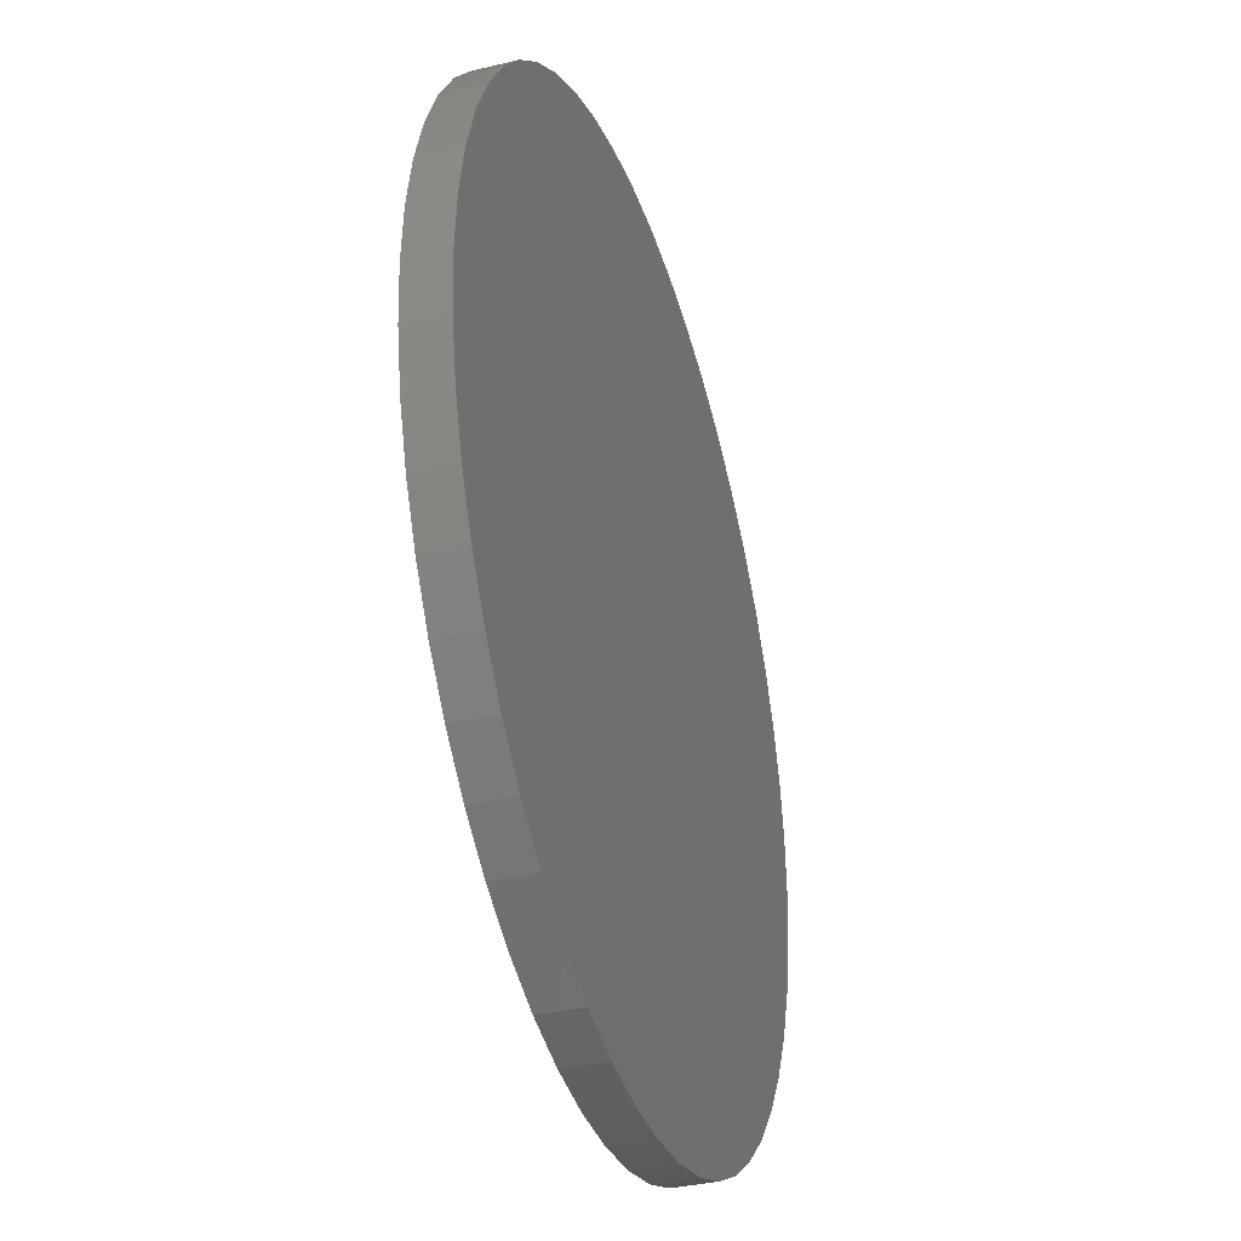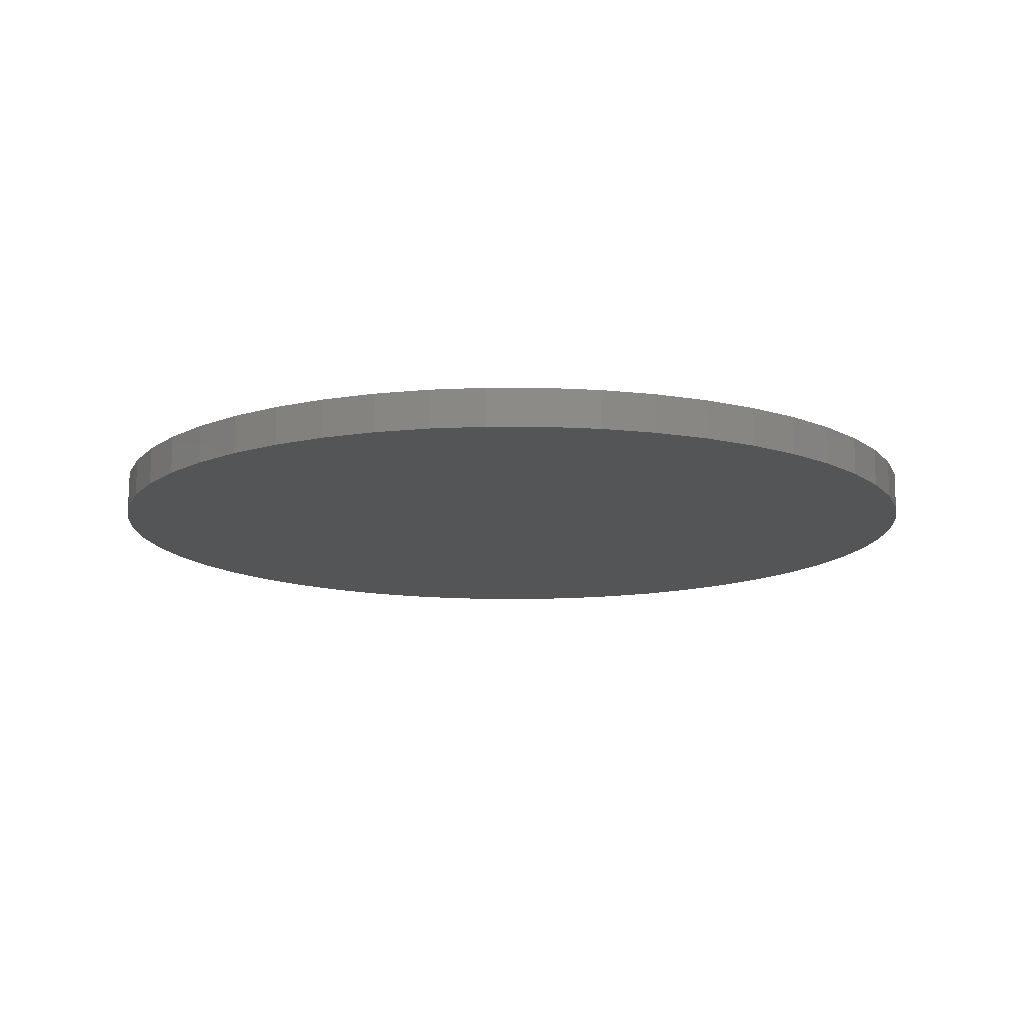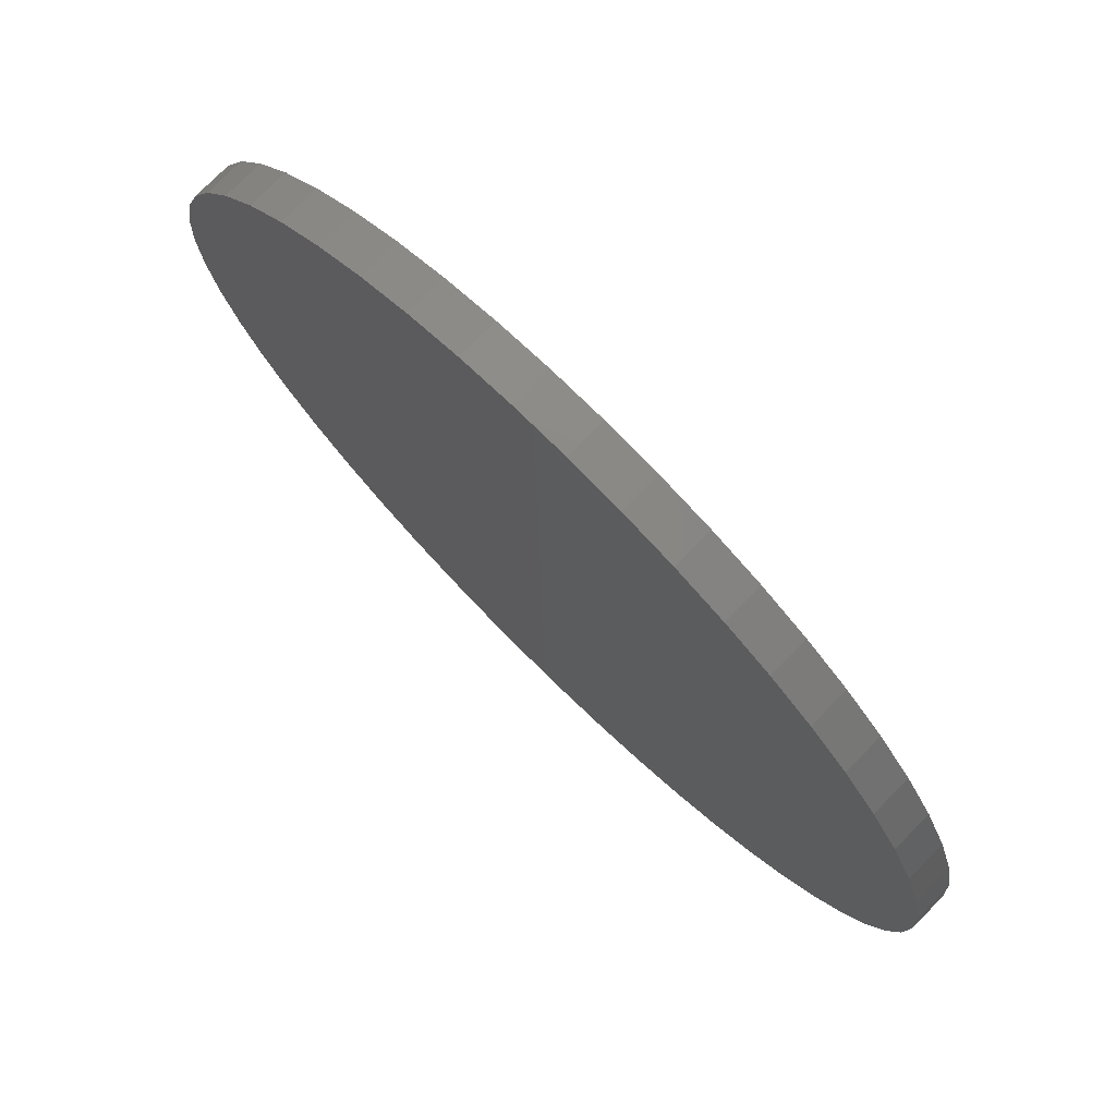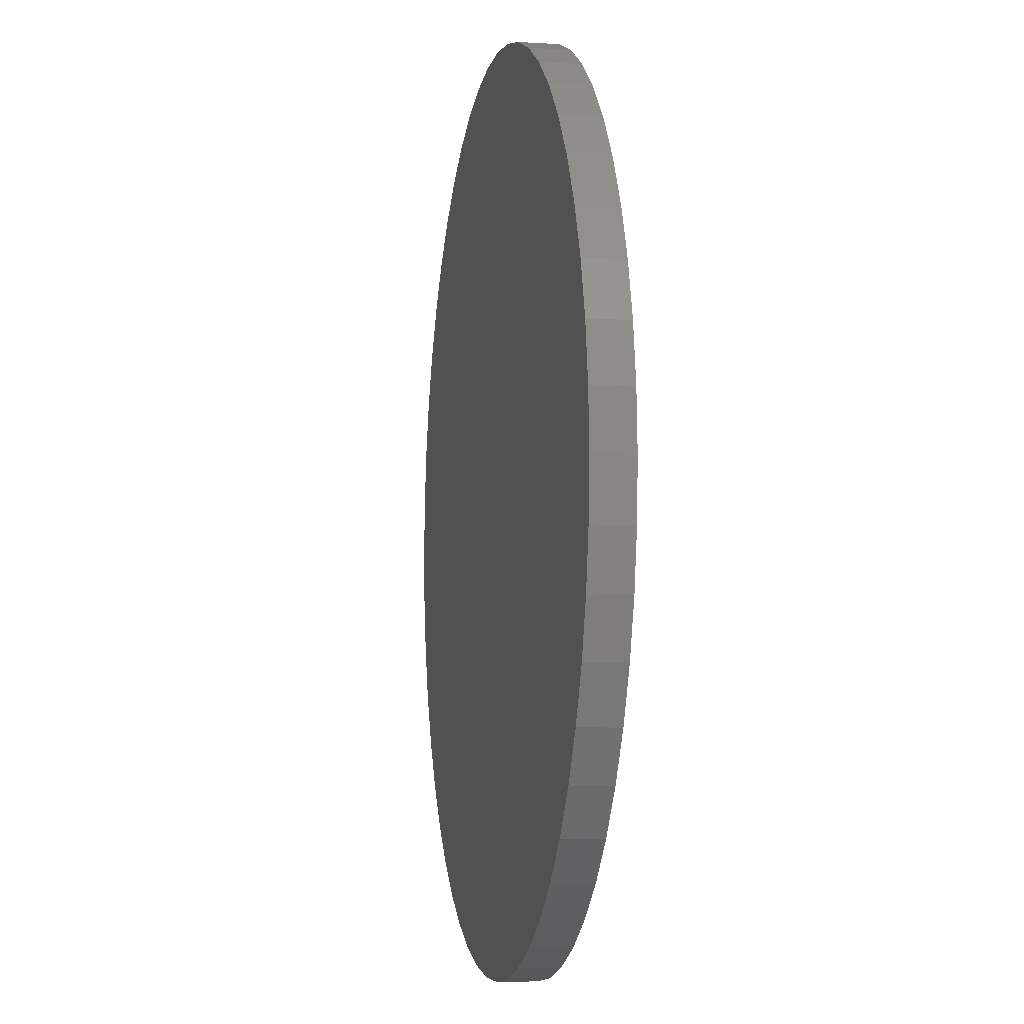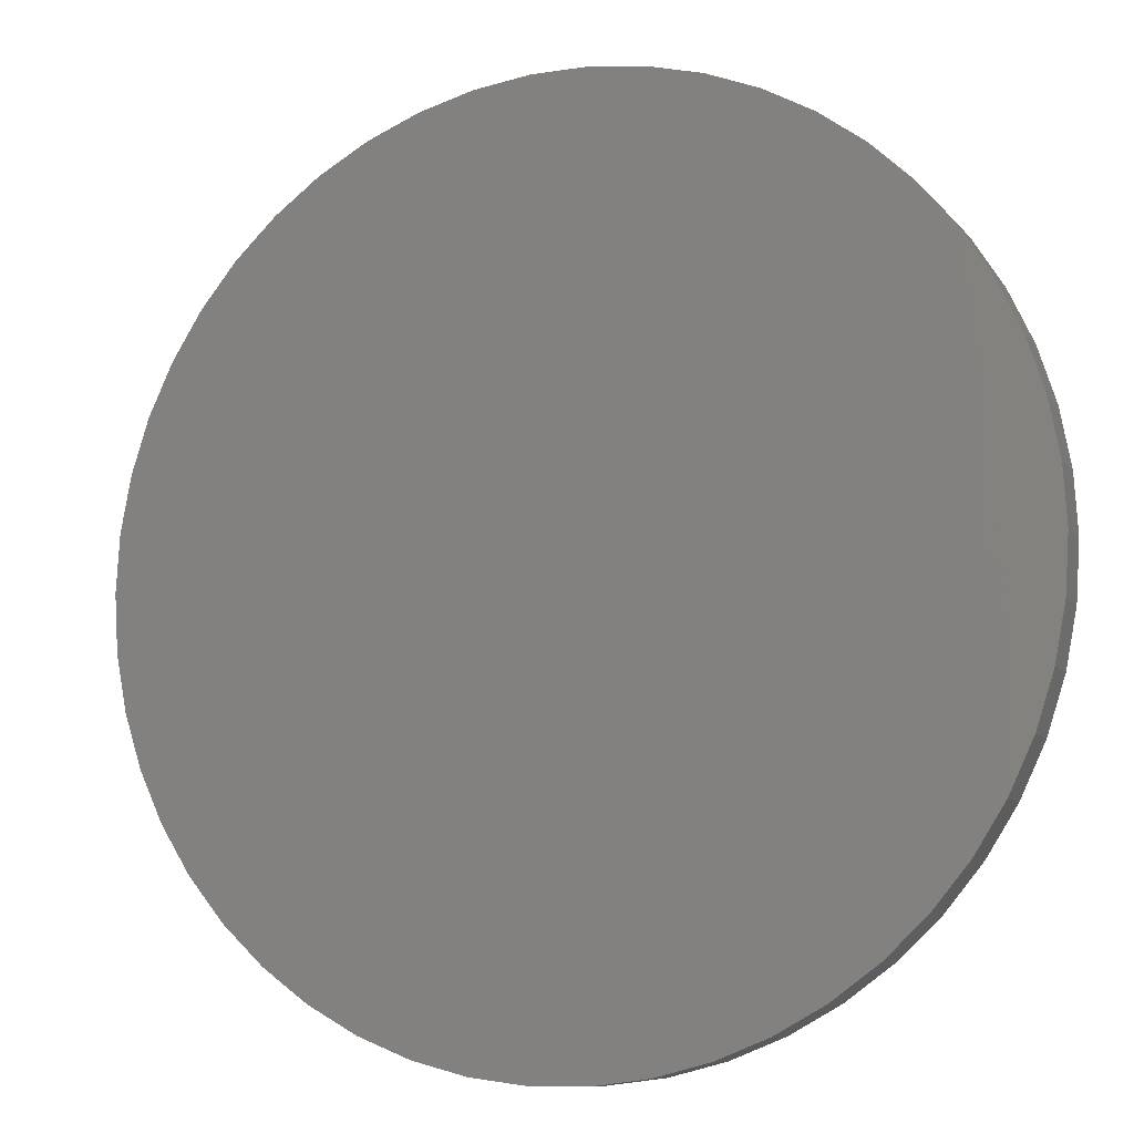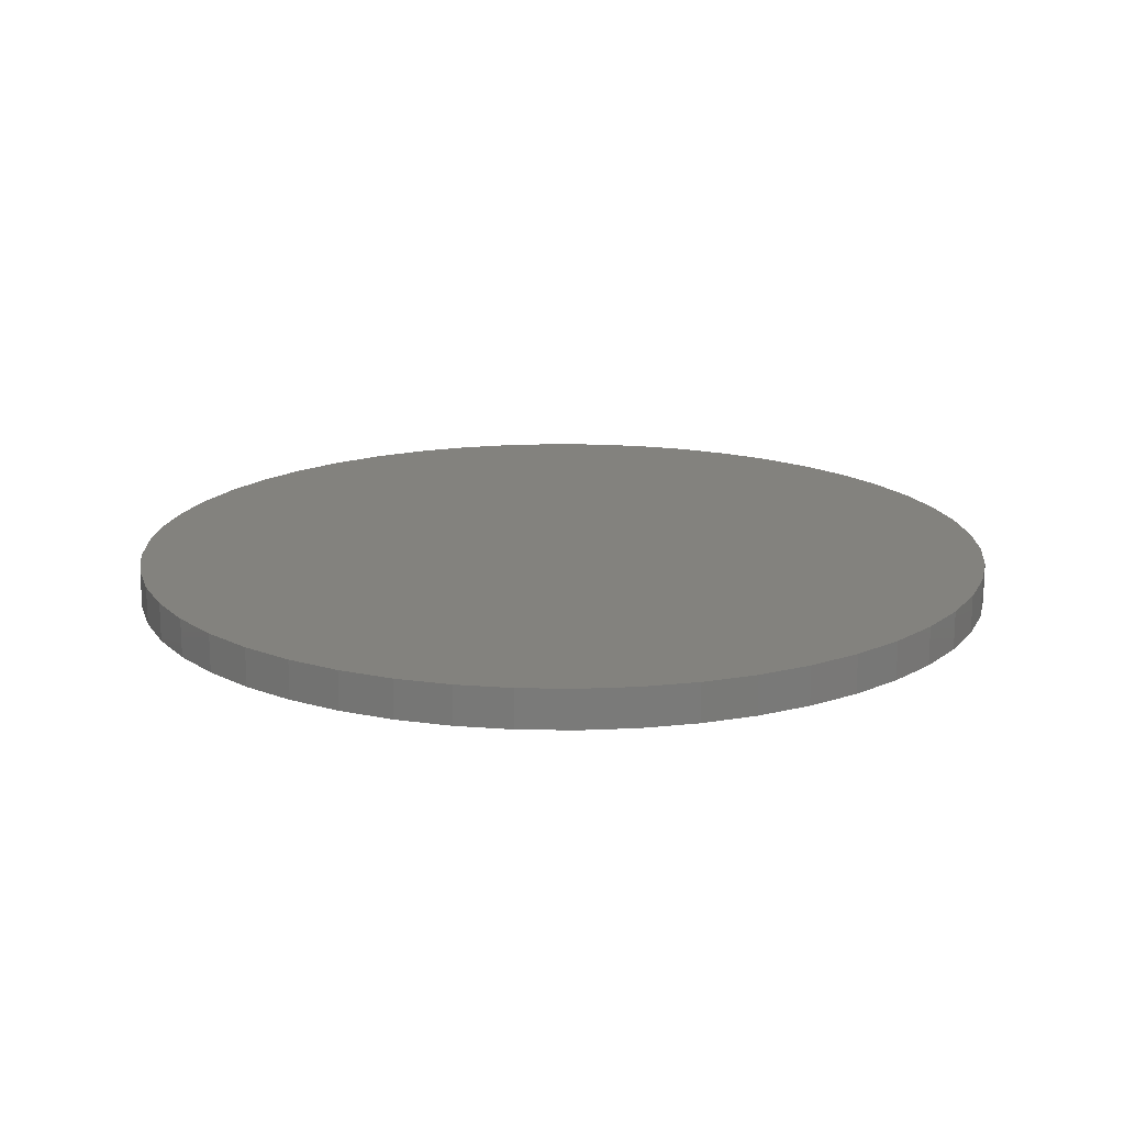
<metadata>
{"format":"stl","ext":"stl","renderer":"f3d","projection":"perspective","resolution":1024,"background":"white","views":[{"elev":-36.0,"azim":107.3,"up":"+Y"},{"elev":-13.2,"azim":143.6,"up":"+Z"},{"elev":76.2,"azim":44.6,"up":"+Y"},{"elev":-6.0,"azim":79.6,"up":"+Y"},{"elev":-9.2,"azim":22.9,"up":"+Y"},{"elev":17.0,"azim":-127.7,"up":"+Z"}]}
</metadata>
<code>
# stl→obj: 100 verts, 196 faces
v 11.35 0 0.5
v 11.26 1.423 -0.5
v 11.26 1.423 0.5
v 11.35 0 -0.5
v 10.99 2.823 -0.5
v 10.99 2.823 0.5
v -11.35 0 -0.5
v -11.26 1.423 0.5
v -11.26 1.423 -0.5
v -11.35 0 0.5
v 0.7127 11.33 -0.5
v -0.7127 11.33 0.5
v 0.7127 11.33 0.5
v -0.7127 11.33 -0.5
v 11.26 -1.423 -0.5
v 10.99 -2.823 -0.5
v 10.55 -4.178 -0.5
v 10.55 4.178 -0.5
v 9.946 -5.468 -0.5
v 9.946 5.468 -0.5
v 9.182 -6.671 -0.5
v 9.182 6.671 -0.5
v 8.274 -7.77 -0.5
v 8.274 7.77 -0.5
v 7.235 -8.745 -0.5
v 7.235 8.745 -0.5
v 6.082 -9.583 -0.5
v 6.082 9.583 -0.5
v 4.833 -10.27 -0.5
v 4.833 10.27 -0.5
v 3.507 -10.79 -0.5
v 3.507 10.79 -0.5
v 2.127 -11.15 -0.5
v 2.127 11.15 -0.5
v 0.7127 -11.33 -0.5
v -0.7127 -11.33 -0.5
v -2.127 -11.15 -0.5
v -2.127 11.15 -0.5
v -3.507 -10.79 -0.5
v -3.507 10.79 -0.5
v -4.833 -10.27 -0.5
v -4.833 10.27 -0.5
v -6.082 -9.583 -0.5
v -6.082 9.583 -0.5
v -7.235 -8.745 -0.5
v -7.235 8.745 -0.5
v -8.274 -7.77 -0.5
v -8.274 7.77 -0.5
v -9.182 -6.671 -0.5
v -9.182 6.671 -0.5
v -9.946 -5.468 -0.5
v -9.946 5.468 -0.5
v -10.55 -4.178 -0.5
v -10.55 4.178 -0.5
v -10.99 -2.823 -0.5
v -10.99 2.823 -0.5
v -11.26 -1.423 -0.5
v 7.235 8.745 0.5
v 8.274 7.77 0.5
v -8.274 7.77 0.5
v -7.235 8.745 0.5
v -4.833 10.27 0.5
v -3.507 10.79 0.5
v 10.55 4.178 0.5
v 9.946 5.468 0.5
v 2.127 11.15 0.5
v 3.507 10.79 0.5
v 4.833 10.27 0.5
v 6.082 9.583 0.5
v -9.946 5.468 0.5
v -10.55 4.178 0.5
v -10.99 2.823 0.5
v 11.26 -1.423 0.5
v 10.99 -2.823 0.5
v 10.55 -4.178 0.5
v 9.946 -5.468 0.5
v 9.182 6.671 0.5
v 9.182 -6.671 0.5
v 8.274 -7.77 0.5
v 7.235 -8.745 0.5
v 6.082 -9.583 0.5
v 4.833 -10.27 0.5
v 3.507 -10.79 0.5
v 2.127 -11.15 0.5
v 0.7127 -11.33 0.5
v -0.7127 -11.33 0.5
v -2.127 11.15 0.5
v -2.127 -11.15 0.5
v -3.507 -10.79 0.5
v -4.833 -10.27 0.5
v -6.082 9.583 0.5
v -6.082 -9.583 0.5
v -7.235 -8.745 0.5
v -8.274 -7.77 0.5
v -9.182 6.671 0.5
v -9.182 -6.671 0.5
v -9.946 -5.468 0.5
v -10.55 -4.178 0.5
v -10.99 -2.823 0.5
v -11.26 -1.423 0.5
f 1 2 3
f 2 1 4
f 3 5 6
f 5 3 2
f 7 8 9
f 8 7 10
f 11 12 13
f 12 11 14
f 15 2 4
f 16 2 15
f 16 5 2
f 17 5 16
f 17 18 5
f 19 18 17
f 19 20 18
f 21 20 19
f 21 22 20
f 23 22 21
f 23 24 22
f 25 24 23
f 25 26 24
f 27 26 25
f 27 28 26
f 29 28 27
f 29 30 28
f 31 30 29
f 31 32 30
f 33 32 31
f 33 34 32
f 35 34 33
f 35 11 34
f 36 11 35
f 36 14 11
f 37 14 36
f 37 38 14
f 39 38 37
f 39 40 38
f 41 40 39
f 41 42 40
f 43 42 41
f 43 44 42
f 45 44 43
f 45 46 44
f 47 46 45
f 47 48 46
f 49 48 47
f 49 50 48
f 51 50 49
f 51 52 50
f 53 52 51
f 53 54 52
f 55 54 53
f 55 56 54
f 57 56 55
f 57 9 56
f 9 57 7
f 24 58 59
f 58 24 26
f 46 60 61
f 60 46 48
f 40 62 63
f 62 40 42
f 64 20 65
f 20 64 18
f 32 66 67
f 66 32 34
f 28 68 69
f 68 28 30
f 54 70 52
f 70 54 71
f 56 71 54
f 71 56 72
f 3 73 1
f 6 73 3
f 6 74 73
f 64 74 6
f 64 75 74
f 65 75 64
f 65 76 75
f 77 76 65
f 77 78 76
f 59 78 77
f 59 79 78
f 58 79 59
f 58 80 79
f 69 80 58
f 69 81 80
f 68 81 69
f 68 82 81
f 67 82 68
f 67 83 82
f 66 83 67
f 66 84 83
f 13 84 66
f 13 85 84
f 12 85 13
f 12 86 85
f 87 86 12
f 87 88 86
f 63 88 87
f 63 89 88
f 62 89 63
f 62 90 89
f 91 90 62
f 91 92 90
f 61 92 91
f 61 93 92
f 60 93 61
f 60 94 93
f 95 94 60
f 95 96 94
f 70 96 95
f 70 97 96
f 71 97 70
f 71 98 97
f 72 98 71
f 72 99 98
f 8 99 72
f 8 100 99
f 100 8 10
f 14 87 12
f 87 14 38
f 51 98 53
f 98 51 97
f 31 82 83
f 82 31 29
f 65 22 77
f 22 65 20
f 30 67 68
f 67 30 32
f 26 69 58
f 69 26 28
f 52 95 50
f 95 52 70
f 50 60 48
f 60 50 95
f 42 91 62
f 91 42 44
f 73 4 1
f 4 73 15
f 29 81 82
f 81 29 27
f 25 79 80
f 79 25 23
f 78 19 76
f 19 78 21
f 74 15 73
f 15 74 16
f 36 85 86
f 85 36 35
f 6 18 64
f 18 6 5
f 77 24 59
f 24 77 22
f 34 13 66
f 13 34 11
f 9 72 56
f 72 9 8
f 44 61 91
f 61 44 46
f 38 63 87
f 63 38 40
f 79 21 78
f 21 79 23
f 76 17 75
f 17 76 19
f 41 89 90
f 89 41 39
f 47 96 49
f 96 47 94
f 53 99 55
f 99 53 98
f 55 100 57
f 100 55 99
f 57 10 7
f 10 57 100
f 33 83 84
f 83 33 31
f 35 84 85
f 84 35 33
f 27 80 81
f 80 27 25
f 75 16 74
f 16 75 17
f 37 86 88
f 86 37 36
f 47 93 94
f 93 47 45
f 49 97 51
f 97 49 96
f 45 92 93
f 92 45 43
f 39 88 89
f 88 39 37
f 43 90 92
f 90 43 41

</code>
